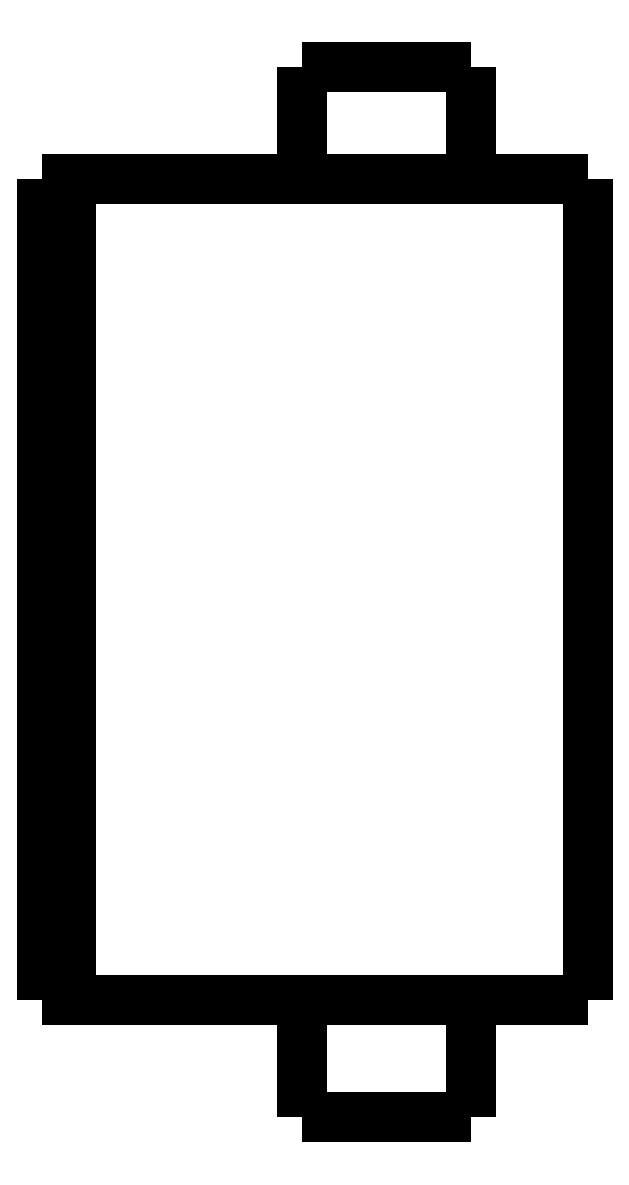
<metadata>
{"format":"dxf","ext":"dxf","renderer":"ezdxf+matplotlib","layout":"modelspace","background":"white","min_lineweight":24,"dpi":150}
</metadata>
<code>
0
SECTION
2
ENTITIES
0
LWPOLYLINE
8
0
90
51
70
0
10
0
20
32.7
10
0
20
32.13
10
0
20
31.56
10
0
20
30.98
10
0
20
30.41
10
0
20
29.84
10
0
20
29.27
10
0
20
28.7
10
0
20
28.12
10
0
20
27.55
10
0
20
26.98
10
0
20
26.41
10
0
20
25.84
10
0
20
25.26
10
0
20
24.69
10
0
20
24.12
10
0
20
23.55
10
0
20
22.98
10
0
20
22.4
10
0
20
21.83
10
0
20
21.26
10
0
20
20.69
10
0
20
20.12
10
0
20
19.54
10
0
20
18.97
10
0
20
18.4
10
0
20
17.83
10
0
20
17.26
10
0
20
16.68
10
0
20
16.11
10
0
20
15.54
10
0
20
14.97
10
0
20
14.4
10
0
20
13.82
10
0
20
13.25
10
0
20
12.68
10
0
20
12.11
10
0
20
11.54
10
0
20
10.96
10
0
20
10.39
10
0
20
9.82
10
0
20
9.248
10
0
20
8.676
10
0
20
8.104
10
0
20
7.532
10
0
20
6.96
10
0
20
6.388
10
0
20
5.816
10
0
20
5.244
10
0
20
4.672
10
0
20
4.1
0
LWPOLYLINE
8
0
90
51
70
0
10
-9.95
20
4.1
10
-9.95
20
4.018
10
-9.95
20
3.936
10
-9.95
20
3.854
10
-9.95
20
3.772
10
-9.95
20
3.69
10
-9.95
20
3.608
10
-9.95
20
3.526
10
-9.95
20
3.444
10
-9.95
20
3.362
10
-9.95
20
3.28
10
-9.95
20
3.198
10
-9.95
20
3.116
10
-9.95
20
3.034
10
-9.95
20
2.952
10
-9.95
20
2.87
10
-9.95
20
2.788
10
-9.95
20
2.706
10
-9.95
20
2.624
10
-9.95
20
2.542
10
-9.95
20
2.46
10
-9.95
20
2.378
10
-9.95
20
2.296
10
-9.95
20
2.214
10
-9.95
20
2.132
10
-9.95
20
2.05
10
-9.95
20
1.968
10
-9.95
20
1.886
10
-9.95
20
1.804
10
-9.95
20
1.722
10
-9.95
20
1.64
10
-9.95
20
1.558
10
-9.95
20
1.476
10
-9.95
20
1.394
10
-9.95
20
1.312
10
-9.95
20
1.23
10
-9.95
20
1.148
10
-9.95
20
1.066
10
-9.95
20
0.984
10
-9.95
20
0.902
10
-9.95
20
0.82
10
-9.95
20
0.738
10
-9.95
20
0.656
10
-9.95
20
0.574
10
-9.95
20
0.492
10
-9.95
20
0.41
10
-9.95
20
0.328
10
-9.95
20
0.246
10
-9.95
20
0.164
10
-9.95
20
0.082
10
-9.95
20
0
0
LWPOLYLINE
8
0
90
51
70
0
10
-4.05
20
4.1
10
-4.05
20
4.018
10
-4.05
20
3.936
10
-4.05
20
3.854
10
-4.05
20
3.772
10
-4.05
20
3.69
10
-4.05
20
3.608
10
-4.05
20
3.526
10
-4.05
20
3.444
10
-4.05
20
3.362
10
-4.05
20
3.28
10
-4.05
20
3.198
10
-4.05
20
3.116
10
-4.05
20
3.034
10
-4.05
20
2.952
10
-4.05
20
2.87
10
-4.05
20
2.788
10
-4.05
20
2.706
10
-4.05
20
2.624
10
-4.05
20
2.542
10
-4.05
20
2.46
10
-4.05
20
2.378
10
-4.05
20
2.296
10
-4.05
20
2.214
10
-4.05
20
2.132
10
-4.05
20
2.05
10
-4.05
20
1.968
10
-4.05
20
1.886
10
-4.05
20
1.804
10
-4.05
20
1.722
10
-4.05
20
1.64
10
-4.05
20
1.558
10
-4.05
20
1.476
10
-4.05
20
1.394
10
-4.05
20
1.312
10
-4.05
20
1.23
10
-4.05
20
1.148
10
-4.05
20
1.066
10
-4.05
20
0.984
10
-4.05
20
0.902
10
-4.05
20
0.82
10
-4.05
20
0.738
10
-4.05
20
0.656
10
-4.05
20
0.574
10
-4.05
20
0.492
10
-4.05
20
0.41
10
-4.05
20
0.328
10
-4.05
20
0.246
10
-4.05
20
0.164
10
-4.05
20
0.082
10
-4.05
20
0
0
LWPOLYLINE
8
0
90
51
70
0
10
-9.95
20
36.6
10
-9.95
20
36.52
10
-9.95
20
36.44
10
-9.95
20
36.37
10
-9.95
20
36.29
10
-9.95
20
36.21
10
-9.95
20
36.13
10
-9.95
20
36.05
10
-9.95
20
35.98
10
-9.95
20
35.9
10
-9.95
20
35.82
10
-9.95
20
35.74
10
-9.95
20
35.66
10
-9.95
20
35.59
10
-9.95
20
35.51
10
-9.95
20
35.43
10
-9.95
20
35.35
10
-9.95
20
35.27
10
-9.95
20
35.2
10
-9.95
20
35.12
10
-9.95
20
35.04
10
-9.95
20
34.96
10
-9.95
20
34.88
10
-9.95
20
34.81
10
-9.95
20
34.73
10
-9.95
20
34.65
10
-9.95
20
34.57
10
-9.95
20
34.49
10
-9.95
20
34.42
10
-9.95
20
34.34
10
-9.95
20
34.26
10
-9.95
20
34.18
10
-9.95
20
34.1
10
-9.95
20
34.03
10
-9.95
20
33.95
10
-9.95
20
33.87
10
-9.95
20
33.79
10
-9.95
20
33.71
10
-9.95
20
33.64
10
-9.95
20
33.56
10
-9.95
20
33.48
10
-9.95
20
33.4
10
-9.95
20
33.32
10
-9.95
20
33.25
10
-9.95
20
33.17
10
-9.95
20
33.09
10
-9.95
20
33.01
10
-9.95
20
32.93
10
-9.95
20
32.86
10
-9.95
20
32.78
10
-9.95
20
32.7
0
LWPOLYLINE
8
0
90
51
70
0
10
-4.05
20
36.6
10
-4.05
20
36.52
10
-4.05
20
36.44
10
-4.05
20
36.37
10
-4.05
20
36.29
10
-4.05
20
36.21
10
-4.05
20
36.13
10
-4.05
20
36.05
10
-4.05
20
35.98
10
-4.05
20
35.9
10
-4.05
20
35.82
10
-4.05
20
35.74
10
-4.05
20
35.66
10
-4.05
20
35.59
10
-4.05
20
35.51
10
-4.05
20
35.43
10
-4.05
20
35.35
10
-4.05
20
35.27
10
-4.05
20
35.2
10
-4.05
20
35.12
10
-4.05
20
35.04
10
-4.05
20
34.96
10
-4.05
20
34.88
10
-4.05
20
34.81
10
-4.05
20
34.73
10
-4.05
20
34.65
10
-4.05
20
34.57
10
-4.05
20
34.49
10
-4.05
20
34.42
10
-4.05
20
34.34
10
-4.05
20
34.26
10
-4.05
20
34.18
10
-4.05
20
34.1
10
-4.05
20
34.03
10
-4.05
20
33.95
10
-4.05
20
33.87
10
-4.05
20
33.79
10
-4.05
20
33.71
10
-4.05
20
33.64
10
-4.05
20
33.56
10
-4.05
20
33.48
10
-4.05
20
33.4
10
-4.05
20
33.32
10
-4.05
20
33.25
10
-4.05
20
33.17
10
-4.05
20
33.09
10
-4.05
20
33.01
10
-4.05
20
32.93
10
-4.05
20
32.86
10
-4.05
20
32.78
10
-4.05
20
32.7
0
LWPOLYLINE
8
0
90
51
70
0
10
-13.45
20
32.7
10
-13.27
20
32.7
10
-13.08
20
32.7
10
-12.9
20
32.7
10
-12.69
20
32.7
10
-12.45
20
32.7
10
-12.2
20
32.7
10
-11.96
20
32.7
10
-11.67
20
32.7
10
-11.37
20
32.7
10
-11.07
20
32.7
10
-10.76
20
32.7
10
-10.42
20
32.7
10
-10.08
20
32.7
10
-9.745
20
32.7
10
-9.385
20
32.7
10
-9.018
20
32.7
10
-8.651
20
32.7
10
-8.281
20
32.7
10
-7.9
20
32.7
10
-7.518
20
32.7
10
-7.137
20
32.7
10
-6.755
20
32.7
10
-6.374
20
32.7
10
-5.993
20
32.7
10
-5.611
20
32.7
10
-5.245
20
32.7
10
-4.878
20
32.7
10
-4.512
20
32.7
10
-4.158
20
32.7
10
-3.82
20
32.7
10
-3.483
20
32.7
10
-3.145
20
32.7
10
-2.844
20
32.7
10
-2.548
20
32.7
10
-2.252
20
32.7
10
-1.971
20
32.7
10
-1.729
20
32.7
10
-1.486
20
32.7
10
-1.243
20
32.7
10
-1.045
20
32.7
10
-0.8651
20
32.7
10
-0.6848
20
32.7
10
-0.5144
20
32.7
10
-0.4034
20
32.7
10
-0.2924
20
32.7
10
-0.1814
20
32.7
10
-0.1124
20
32.7
10
-0.07495
20
32.7
10
-0.03748
20
32.7
10
0
20
32.7
0
LWPOLYLINE
8
0
90
51
70
0
10
-13.45
20
4.1
10
-13.27
20
4.1
10
-13.08
20
4.1
10
-12.9
20
4.1
10
-12.69
20
4.1
10
-12.45
20
4.1
10
-12.2
20
4.1
10
-11.96
20
4.1
10
-11.67
20
4.1
10
-11.37
20
4.1
10
-11.07
20
4.1
10
-10.76
20
4.1
10
-10.42
20
4.1
10
-10.08
20
4.1
10
-9.745
20
4.1
10
-9.385
20
4.1
10
-9.018
20
4.1
10
-8.651
20
4.1
10
-8.281
20
4.1
10
-7.9
20
4.1
10
-7.518
20
4.1
10
-7.137
20
4.1
10
-6.755
20
4.1
10
-6.374
20
4.1
10
-5.993
20
4.1
10
-5.611
20
4.1
10
-5.245
20
4.1
10
-4.878
20
4.1
10
-4.512
20
4.1
10
-4.158
20
4.1
10
-3.82
20
4.1
10
-3.483
20
4.1
10
-3.145
20
4.1
10
-2.844
20
4.1
10
-2.548
20
4.1
10
-2.252
20
4.1
10
-1.971
20
4.1
10
-1.729
20
4.1
10
-1.486
20
4.1
10
-1.243
20
4.1
10
-1.045
20
4.1
10
-0.8651
20
4.1
10
-0.6848
20
4.1
10
-0.5144
20
4.1
10
-0.4034
20
4.1
10
-0.2924
20
4.1
10
-0.1814
20
4.1
10
-0.1124
20
4.1
10
-0.07495
20
4.1
10
-0.03748
20
4.1
10
0
20
4.1
0
LWPOLYLINE
8
0
90
51
70
0
10
-18
20
32.7
10
-17.95
20
32.7
10
-17.89
20
32.7
10
-17.84
20
32.7
10
-17.78
20
32.7
10
-17.73
20
32.7
10
-17.67
20
32.7
10
-17.62
20
32.7
10
-17.57
20
32.7
10
-17.51
20
32.7
10
-17.46
20
32.7
10
-17.4
20
32.7
10
-17.35
20
32.7
10
-17.3
20
32.7
10
-17.24
20
32.7
10
-17.19
20
32.7
10
-17.13
20
32.7
10
-17.08
20
32.7
10
-17.02
20
32.7
10
-16.97
20
32.7
10
-16.92
20
32.7
10
-16.86
20
32.7
10
-16.81
20
32.7
10
-16.75
20
32.7
10
-16.7
20
32.7
10
-16.65
20
32.7
10
-16.59
20
32.7
10
-16.54
20
32.7
10
-16.48
20
32.7
10
-16.43
20
32.7
10
-16.37
20
32.7
10
-16.32
20
32.7
10
-16.27
20
32.7
10
-16.21
20
32.7
10
-16.16
20
32.7
10
-16.1
20
32.7
10
-16.05
20
32.7
10
-16
20
32.7
10
-15.94
20
32.7
10
-15.89
20
32.7
10
-15.83
20
32.7
10
-15.78
20
32.7
10
-15.72
20
32.7
10
-15.67
20
32.7
10
-15.62
20
32.7
10
-15.56
20
32.7
10
-15.51
20
32.7
10
-15.45
20
32.7
10
-15.4
20
32.7
10
-15.35
20
32.7
10
-15.29
20
32.7
0
LWPOLYLINE
8
0
90
51
70
0
10
-18
20
32.7
10
-18
20
32.13
10
-18
20
31.56
10
-18
20
30.98
10
-18
20
30.41
10
-18
20
29.84
10
-18
20
29.27
10
-18
20
28.7
10
-18
20
28.12
10
-18
20
27.55
10
-18
20
26.98
10
-18
20
26.41
10
-18
20
25.84
10
-18
20
25.26
10
-18
20
24.69
10
-18
20
24.12
10
-18
20
23.55
10
-18
20
22.98
10
-18
20
22.4
10
-18
20
21.83
10
-18
20
21.26
10
-18
20
20.69
10
-18
20
20.12
10
-18
20
19.54
10
-18
20
18.97
10
-18
20
18.4
10
-18
20
17.83
10
-18
20
17.26
10
-18
20
16.68
10
-18
20
16.11
10
-18
20
15.54
10
-18
20
14.97
10
-18
20
14.4
10
-18
20
13.82
10
-18
20
13.25
10
-18
20
12.68
10
-18
20
12.11
10
-18
20
11.54
10
-18
20
10.96
10
-18
20
10.39
10
-18
20
9.82
10
-18
20
9.248
10
-18
20
8.676
10
-18
20
8.104
10
-18
20
7.532
10
-18
20
6.96
10
-18
20
6.388
10
-18
20
5.816
10
-18
20
5.244
10
-18
20
4.672
10
-18
20
4.1
0
LWPOLYLINE
8
0
90
51
70
0
10
-18
20
4.1
10
-17.95
20
4.1
10
-17.89
20
4.1
10
-17.84
20
4.1
10
-17.78
20
4.1
10
-17.73
20
4.1
10
-17.67
20
4.1
10
-17.62
20
4.1
10
-17.57
20
4.1
10
-17.51
20
4.1
10
-17.46
20
4.1
10
-17.4
20
4.1
10
-17.35
20
4.1
10
-17.3
20
4.1
10
-17.24
20
4.1
10
-17.19
20
4.1
10
-17.13
20
4.1
10
-17.08
20
4.1
10
-17.02
20
4.1
10
-16.97
20
4.1
10
-16.92
20
4.1
10
-16.86
20
4.1
10
-16.81
20
4.1
10
-16.75
20
4.1
10
-16.7
20
4.1
10
-16.65
20
4.1
10
-16.59
20
4.1
10
-16.54
20
4.1
10
-16.48
20
4.1
10
-16.43
20
4.1
10
-16.37
20
4.1
10
-16.32
20
4.1
10
-16.27
20
4.1
10
-16.21
20
4.1
10
-16.16
20
4.1
10
-16.1
20
4.1
10
-16.05
20
4.1
10
-16
20
4.1
10
-15.94
20
4.1
10
-15.89
20
4.1
10
-15.83
20
4.1
10
-15.78
20
4.1
10
-15.72
20
4.1
10
-15.67
20
4.1
10
-15.62
20
4.1
10
-15.56
20
4.1
10
-15.51
20
4.1
10
-15.45
20
4.1
10
-15.4
20
4.1
10
-15.35
20
4.1
10
-15.29
20
4.1
0
LWPOLYLINE
8
0
90
51
70
0
10
-19
20
4.1
10
-19
20
4.672
10
-19
20
5.244
10
-19
20
5.816
10
-19
20
6.388
10
-19
20
6.96
10
-19
20
7.532
10
-19
20
8.104
10
-19
20
8.676
10
-19
20
9.248
10
-19
20
9.82
10
-19
20
10.39
10
-19
20
10.96
10
-19
20
11.54
10
-19
20
12.11
10
-19
20
12.68
10
-19
20
13.25
10
-19
20
13.82
10
-19
20
14.4
10
-19
20
14.97
10
-19
20
15.54
10
-19
20
16.11
10
-19
20
16.68
10
-19
20
17.26
10
-19
20
17.83
10
-19
20
18.4
10
-19
20
18.97
10
-19
20
19.54
10
-19
20
20.12
10
-19
20
20.69
10
-19
20
21.26
10
-19
20
21.83
10
-19
20
22.4
10
-19
20
22.98
10
-19
20
23.55
10
-19
20
24.12
10
-19
20
24.69
10
-19
20
25.26
10
-19
20
25.84
10
-19
20
26.41
10
-19
20
26.98
10
-19
20
27.55
10
-19
20
28.12
10
-19
20
28.7
10
-19
20
29.27
10
-19
20
29.84
10
-19
20
30.41
10
-19
20
30.98
10
-19
20
31.56
10
-19
20
32.13
10
-19
20
32.7
0
LWPOLYLINE
8
0
90
51
70
0
10
-19
20
32.7
10
-18.98
20
32.7
10
-18.96
20
32.7
10
-18.94
20
32.7
10
-18.92
20
32.7
10
-18.9
20
32.7
10
-18.88
20
32.7
10
-18.86
20
32.7
10
-18.84
20
32.7
10
-18.82
20
32.7
10
-18.8
20
32.7
10
-18.78
20
32.7
10
-18.76
20
32.7
10
-18.74
20
32.7
10
-18.72
20
32.7
10
-18.7
20
32.7
10
-18.68
20
32.7
10
-18.66
20
32.7
10
-18.64
20
32.7
10
-18.62
20
32.7
10
-18.6
20
32.7
10
-18.58
20
32.7
10
-18.56
20
32.7
10
-18.54
20
32.7
10
-18.52
20
32.7
10
-18.5
20
32.7
10
-18.48
20
32.7
10
-18.46
20
32.7
10
-18.44
20
32.7
10
-18.42
20
32.7
10
-18.4
20
32.7
10
-18.38
20
32.7
10
-18.36
20
32.7
10
-18.34
20
32.7
10
-18.32
20
32.7
10
-18.3
20
32.7
10
-18.28
20
32.7
10
-18.26
20
32.7
10
-18.24
20
32.7
10
-18.22
20
32.7
10
-18.2
20
32.7
10
-18.18
20
32.7
10
-18.16
20
32.7
10
-18.14
20
32.7
10
-18.12
20
32.7
10
-18.1
20
32.7
10
-18.08
20
32.7
10
-18.06
20
32.7
10
-18.04
20
32.7
10
-18.02
20
32.7
10
-18
20
32.7
0
LWPOLYLINE
8
0
90
51
70
0
10
-15.29
20
32.7
10
-15.24
20
32.7
10
-15.2
20
32.7
10
-15.15
20
32.7
10
-15.1
20
32.7
10
-15.06
20
32.7
10
-15.01
20
32.7
10
-14.97
20
32.7
10
-14.92
20
32.7
10
-14.87
20
32.7
10
-14.83
20
32.7
10
-14.78
20
32.7
10
-14.74
20
32.7
10
-14.69
20
32.7
10
-14.65
20
32.7
10
-14.6
20
32.7
10
-14.56
20
32.7
10
-14.52
20
32.7
10
-14.47
20
32.7
10
-14.43
20
32.7
10
-14.39
20
32.7
10
-14.35
20
32.7
10
-14.31
20
32.7
10
-14.27
20
32.7
10
-14.23
20
32.7
10
-14.19
20
32.7
10
-14.15
20
32.7
10
-14.11
20
32.7
10
-14.07
20
32.7
10
-14.04
20
32.7
10
-14
20
32.7
10
-13.96
20
32.7
10
-13.93
20
32.7
10
-13.9
20
32.7
10
-13.86
20
32.7
10
-13.83
20
32.7
10
-13.8
20
32.7
10
-13.77
20
32.7
10
-13.74
20
32.7
10
-13.71
20
32.7
10
-13.68
20
32.7
10
-13.65
20
32.7
10
-13.63
20
32.7
10
-13.6
20
32.7
10
-13.58
20
32.7
10
-13.55
20
32.7
10
-13.53
20
32.7
10
-13.51
20
32.7
10
-13.49
20
32.7
10
-13.47
20
32.7
10
-13.45
20
32.7
0
LWPOLYLINE
8
0
90
51
70
0
10
-18
20
4.1
10
-18.02
20
4.1
10
-18.04
20
4.1
10
-18.06
20
4.1
10
-18.08
20
4.1
10
-18.1
20
4.1
10
-18.12
20
4.1
10
-18.14
20
4.1
10
-18.16
20
4.1
10
-18.18
20
4.1
10
-18.2
20
4.1
10
-18.22
20
4.1
10
-18.24
20
4.1
10
-18.26
20
4.1
10
-18.28
20
4.1
10
-18.3
20
4.1
10
-18.32
20
4.1
10
-18.34
20
4.1
10
-18.36
20
4.1
10
-18.38
20
4.1
10
-18.4
20
4.1
10
-18.42
20
4.1
10
-18.44
20
4.1
10
-18.46
20
4.1
10
-18.48
20
4.1
10
-18.5
20
4.1
10
-18.52
20
4.1
10
-18.54
20
4.1
10
-18.56
20
4.1
10
-18.58
20
4.1
10
-18.6
20
4.1
10
-18.62
20
4.1
10
-18.64
20
4.1
10
-18.66
20
4.1
10
-18.68
20
4.1
10
-18.7
20
4.1
10
-18.72
20
4.1
10
-18.74
20
4.1
10
-18.76
20
4.1
10
-18.78
20
4.1
10
-18.8
20
4.1
10
-18.82
20
4.1
10
-18.84
20
4.1
10
-18.86
20
4.1
10
-18.88
20
4.1
10
-18.9
20
4.1
10
-18.92
20
4.1
10
-18.94
20
4.1
10
-18.96
20
4.1
10
-18.98
20
4.1
10
-19
20
4.1
0
LWPOLYLINE
8
0
90
51
70
0
10
-13.45
20
4.1
10
-13.47
20
4.1
10
-13.49
20
4.1
10
-13.51
20
4.1
10
-13.53
20
4.1
10
-13.55
20
4.1
10
-13.58
20
4.1
10
-13.6
20
4.1
10
-13.63
20
4.1
10
-13.65
20
4.1
10
-13.68
20
4.1
10
-13.71
20
4.1
10
-13.74
20
4.1
10
-13.77
20
4.1
10
-13.8
20
4.1
10
-13.83
20
4.1
10
-13.86
20
4.1
10
-13.9
20
4.1
10
-13.93
20
4.1
10
-13.96
20
4.1
10
-14
20
4.1
10
-14.04
20
4.1
10
-14.07
20
4.1
10
-14.11
20
4.1
10
-14.15
20
4.1
10
-14.19
20
4.1
10
-14.23
20
4.1
10
-14.27
20
4.1
10
-14.31
20
4.1
10
-14.35
20
4.1
10
-14.39
20
4.1
10
-14.43
20
4.1
10
-14.47
20
4.1
10
-14.52
20
4.1
10
-14.56
20
4.1
10
-14.6
20
4.1
10
-14.65
20
4.1
10
-14.69
20
4.1
10
-14.74
20
4.1
10
-14.78
20
4.1
10
-14.83
20
4.1
10
-14.87
20
4.1
10
-14.92
20
4.1
10
-14.97
20
4.1
10
-15.01
20
4.1
10
-15.06
20
4.1
10
-15.1
20
4.1
10
-15.15
20
4.1
10
-15.2
20
4.1
10
-15.24
20
4.1
10
-15.29
20
4.1
0
LWPOLYLINE
8
0
90
51
70
0
10
-4.05
20
0
10
-4.055
20
0
10
-4.06
20
0
10
-4.066
20
0
10
-4.075
20
0
10
-4.091
20
0
10
-4.106
20
0
10
-4.122
20
0
10
-4.146
20
0
10
-4.172
20
0
10
-4.197
20
0
10
-4.226
20
0
10
-4.261
20
0
10
-4.297
20
0
10
-4.332
20
0
10
-4.374
20
0
10
-4.419
20
0
10
-4.464
20
0
10
-4.51
20
0
10
-4.563
20
0
10
-4.617
20
0
10
-4.671
20
0
10
-4.729
20
0
10
-4.791
20
0
10
-4.852
20
0
10
-4.914
20
0
10
-4.983
20
0
10
-5.052
20
0
10
-5.121
20
0
10
-5.193
20
0
10
-5.269
20
0
10
-5.344
20
0
10
-5.42
20
0
10
-5.5
20
0
10
-5.581
20
0
10
-5.662
20
0
10
-5.744
20
0
10
-5.83
20
0
10
-5.916
20
0
10
-6.001
20
0
10
-6.089
20
0
10
-6.178
20
0
10
-6.267
20
0
10
-6.357
20
0
10
-6.448
20
0
10
-6.539
20
0
10
-6.631
20
0
10
-6.723
20
0
10
-6.815
20
0
10
-6.908
20
0
10
-7
20
0
0
LWPOLYLINE
8
0
90
51
70
0
10
-7
20
0
10
-7.092
20
0
10
-7.185
20
0
10
-7.277
20
0
10
-7.369
20
0
10
-7.461
20
0
10
-7.552
20
0
10
-7.643
20
0
10
-7.733
20
0
10
-7.822
20
0
10
-7.911
20
0
10
-7.999
20
0
10
-8.084
20
0
10
-8.17
20
0
10
-8.256
20
0
10
-8.338
20
0
10
-8.419
20
0
10
-8.5
20
0
10
-8.58
20
0
10
-8.656
20
0
10
-8.731
20
0
10
-8.807
20
0
10
-8.879
20
0
10
-8.948
20
0
10
-9.017
20
0
10
-9.086
20
0
10
-9.148
20
0
10
-9.209
20
0
10
-9.271
20
0
10
-9.329
20
0
10
-9.383
20
0
10
-9.437
20
0
10
-9.49
20
0
10
-9.536
20
0
10
-9.581
20
0
10
-9.626
20
0
10
-9.668
20
0
10
-9.703
20
0
10
-9.739
20
0
10
-9.774
20
0
10
-9.803
20
0
10
-9.828
20
0
10
-9.854
20
0
10
-9.878
20
0
10
-9.894
20
0
10
-9.909
20
0
10
-9.925
20
0
10
-9.934
20
0
10
-9.94
20
0
10
-9.945
20
0
10
-9.95
20
0
0
LWPOLYLINE
8
0
90
51
70
0
10
-4.05
20
36.6
10
-4.055
20
36.6
10
-4.06
20
36.6
10
-4.066
20
36.6
10
-4.075
20
36.6
10
-4.091
20
36.6
10
-4.106
20
36.6
10
-4.122
20
36.6
10
-4.146
20
36.6
10
-4.172
20
36.6
10
-4.197
20
36.6
10
-4.226
20
36.6
10
-4.261
20
36.6
10
-4.297
20
36.6
10
-4.332
20
36.6
10
-4.374
20
36.6
10
-4.419
20
36.6
10
-4.464
20
36.6
10
-4.51
20
36.6
10
-4.563
20
36.6
10
-4.617
20
36.6
10
-4.671
20
36.6
10
-4.729
20
36.6
10
-4.791
20
36.6
10
-4.852
20
36.6
10
-4.914
20
36.6
10
-4.983
20
36.6
10
-5.052
20
36.6
10
-5.121
20
36.6
10
-5.193
20
36.6
10
-5.269
20
36.6
10
-5.344
20
36.6
10
-5.42
20
36.6
10
-5.5
20
36.6
10
-5.581
20
36.6
10
-5.662
20
36.6
10
-5.744
20
36.6
10
-5.83
20
36.6
10
-5.916
20
36.6
10
-6.001
20
36.6
10
-6.089
20
36.6
10
-6.178
20
36.6
10
-6.267
20
36.6
10
-6.357
20
36.6
10
-6.448
20
36.6
10
-6.539
20
36.6
10
-6.631
20
36.6
10
-6.723
20
36.6
10
-6.815
20
36.6
10
-6.908
20
36.6
10
-7
20
36.6
0
LWPOLYLINE
8
0
90
51
70
0
10
-7
20
36.6
10
-7.092
20
36.6
10
-7.185
20
36.6
10
-7.277
20
36.6
10
-7.369
20
36.6
10
-7.461
20
36.6
10
-7.552
20
36.6
10
-7.643
20
36.6
10
-7.733
20
36.6
10
-7.822
20
36.6
10
-7.911
20
36.6
10
-7.999
20
36.6
10
-8.084
20
36.6
10
-8.17
20
36.6
10
-8.256
20
36.6
10
-8.338
20
36.6
10
-8.419
20
36.6
10
-8.5
20
36.6
10
-8.58
20
36.6
10
-8.656
20
36.6
10
-8.731
20
36.6
10
-8.807
20
36.6
10
-8.879
20
36.6
10
-8.948
20
36.6
10
-9.017
20
36.6
10
-9.086
20
36.6
10
-9.148
20
36.6
10
-9.209
20
36.6
10
-9.271
20
36.6
10
-9.329
20
36.6
10
-9.383
20
36.6
10
-9.437
20
36.6
10
-9.49
20
36.6
10
-9.536
20
36.6
10
-9.581
20
36.6
10
-9.626
20
36.6
10
-9.668
20
36.6
10
-9.703
20
36.6
10
-9.739
20
36.6
10
-9.774
20
36.6
10
-9.803
20
36.6
10
-9.828
20
36.6
10
-9.854
20
36.6
10
-9.878
20
36.6
10
-9.894
20
36.6
10
-9.909
20
36.6
10
-9.925
20
36.6
10
-9.934
20
36.6
10
-9.94
20
36.6
10
-9.945
20
36.6
10
-9.95
20
36.6
0
ENDSEC
0
EOF

</code>
